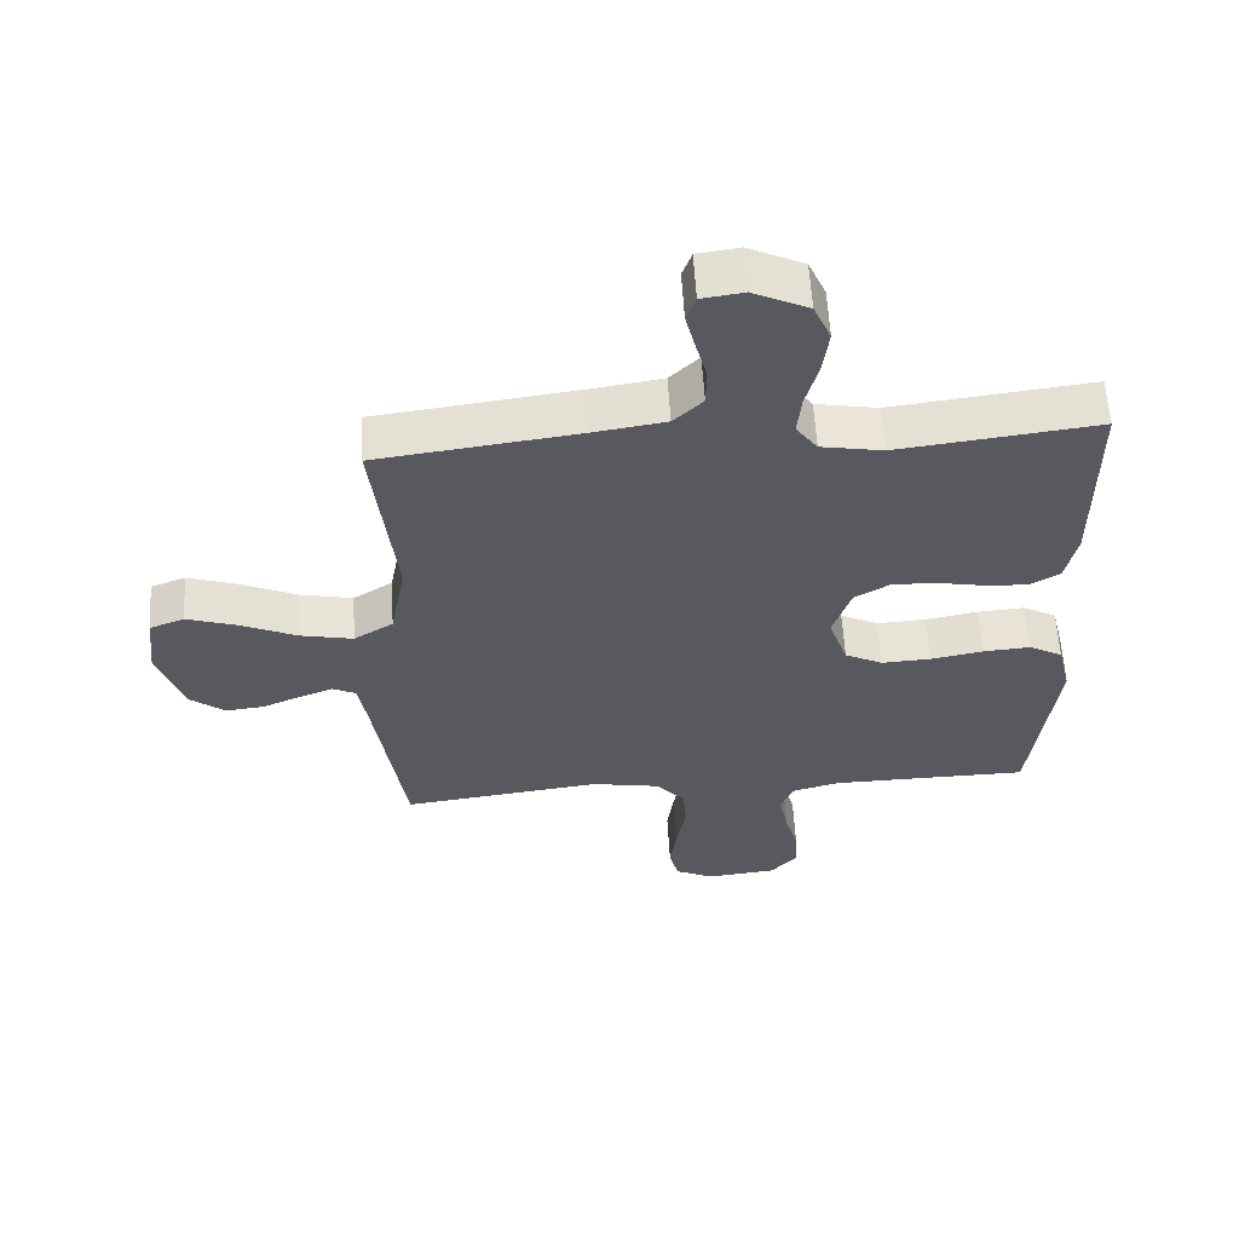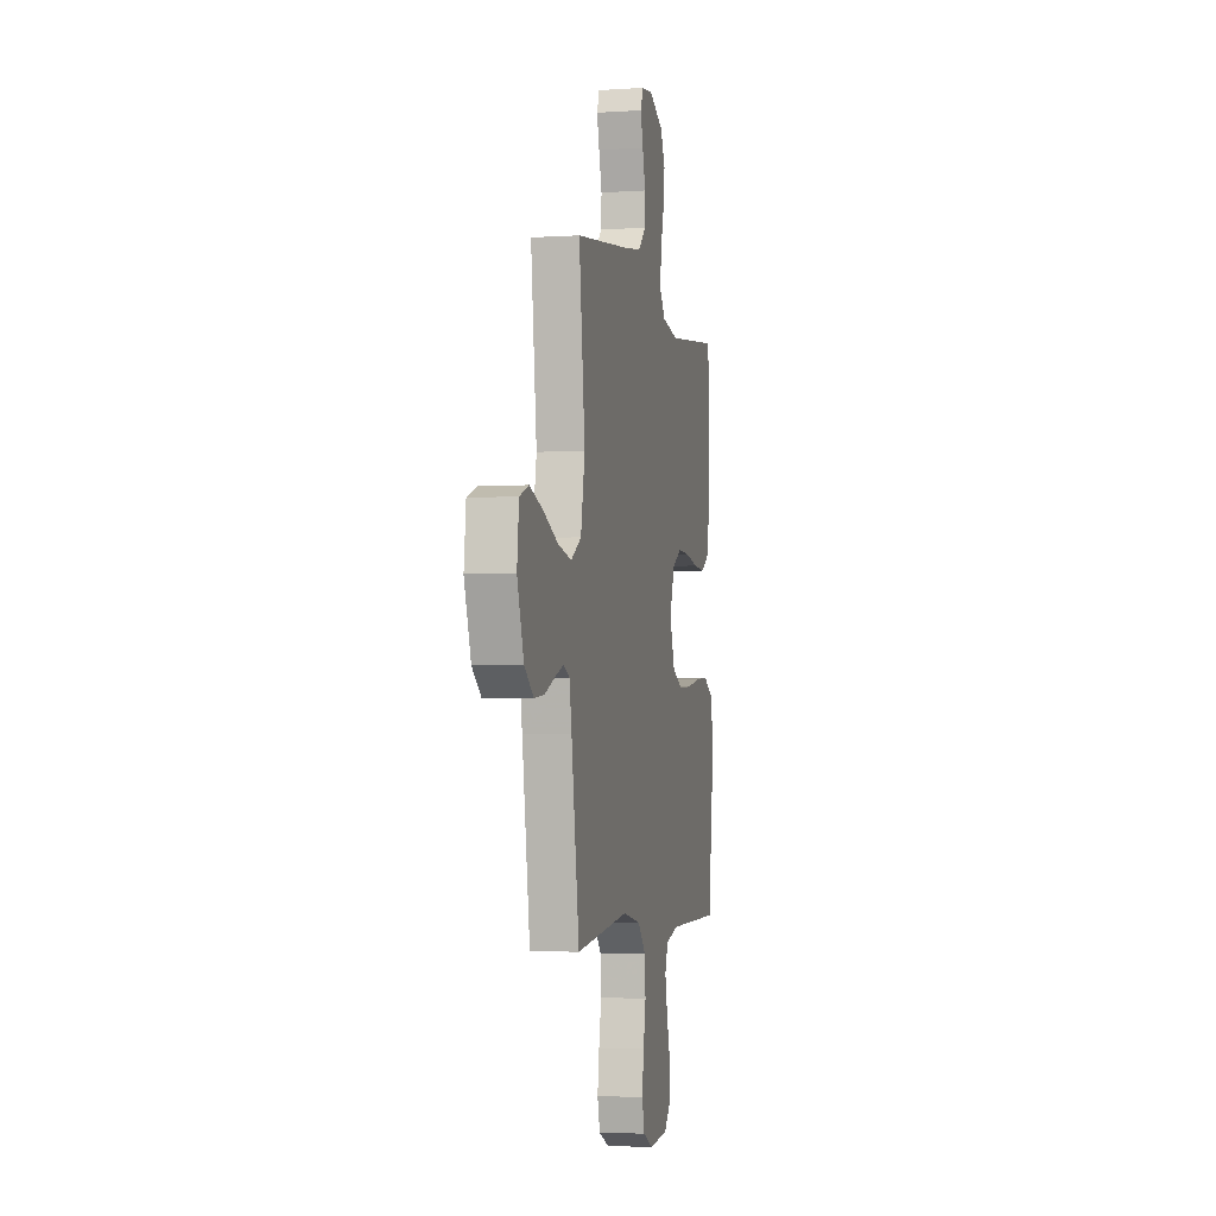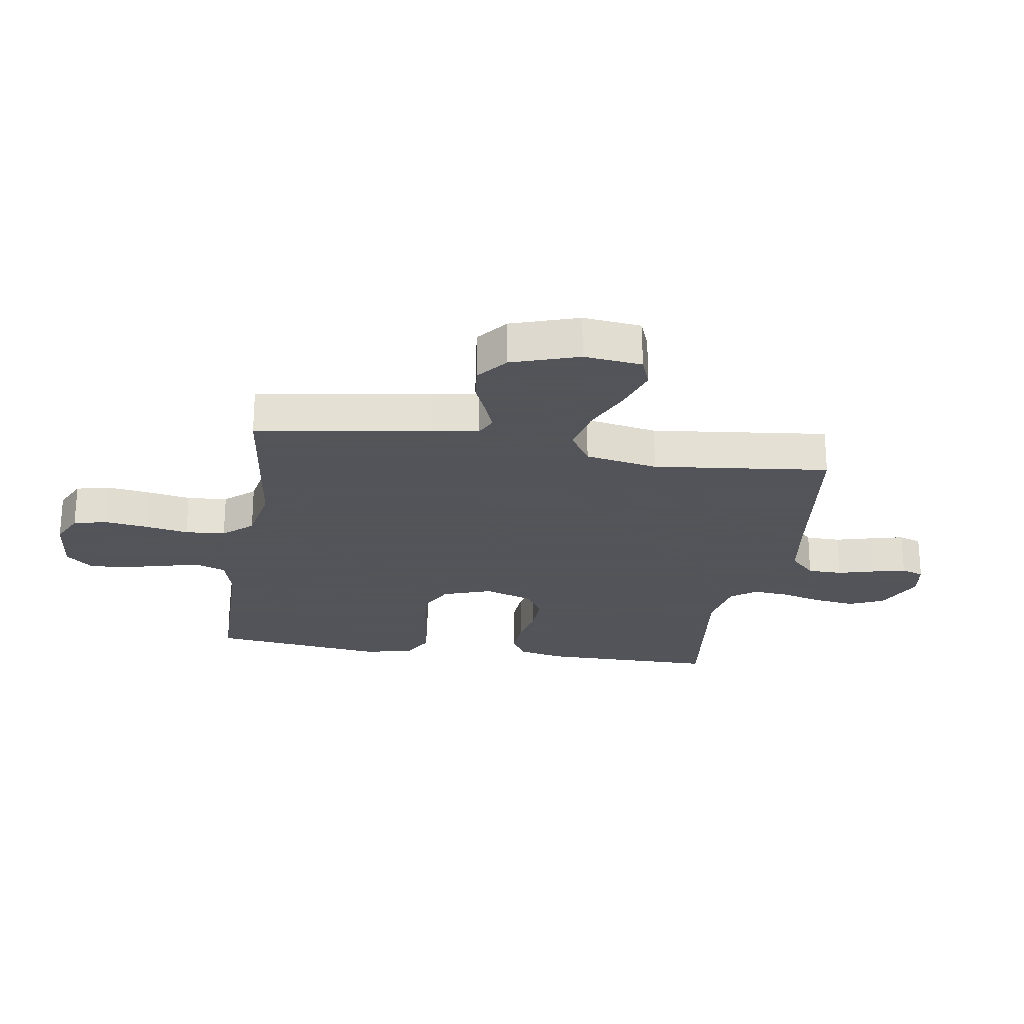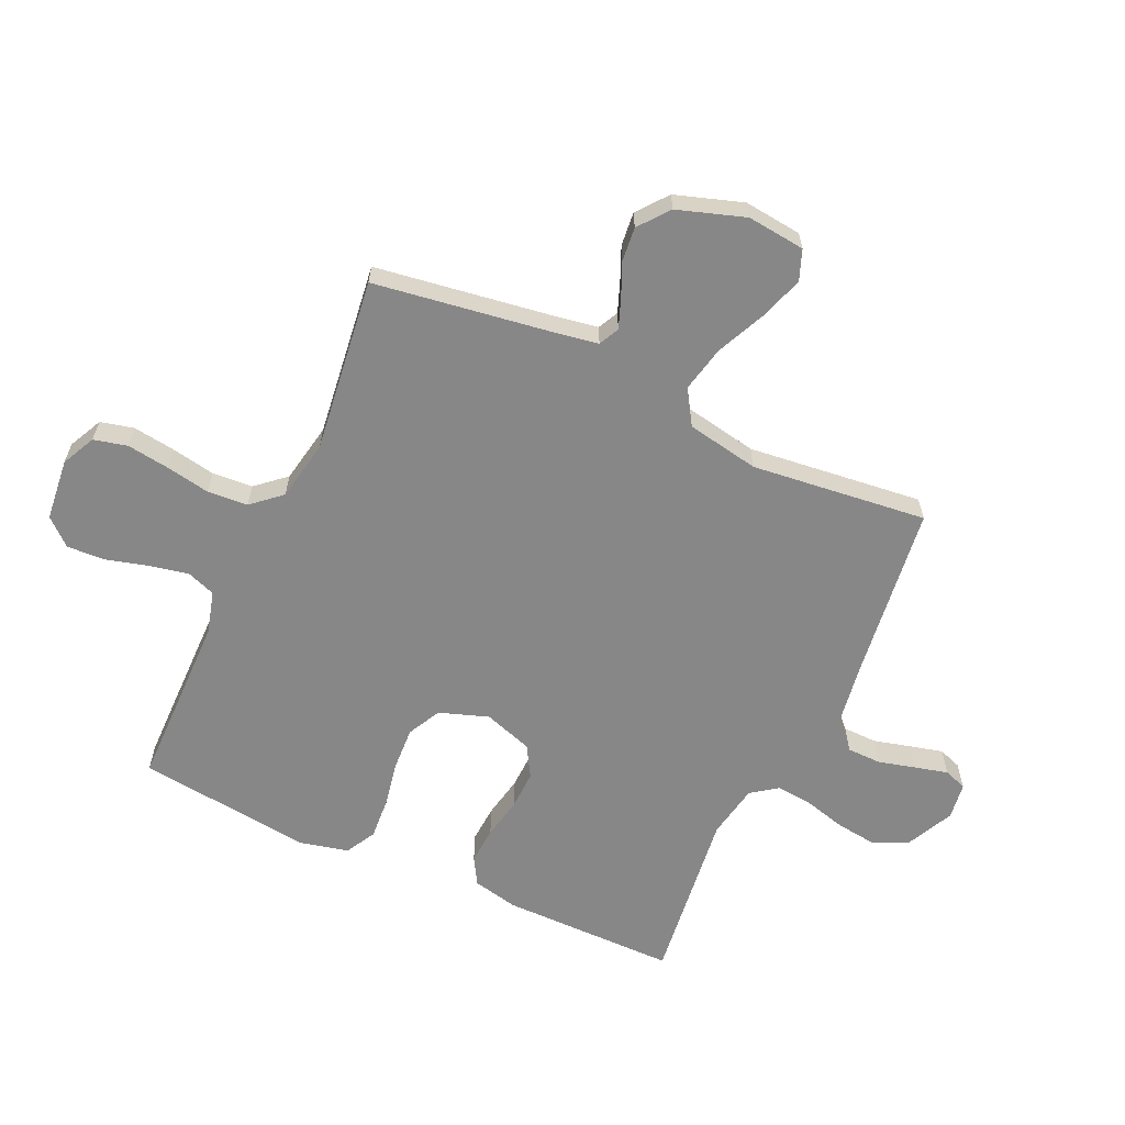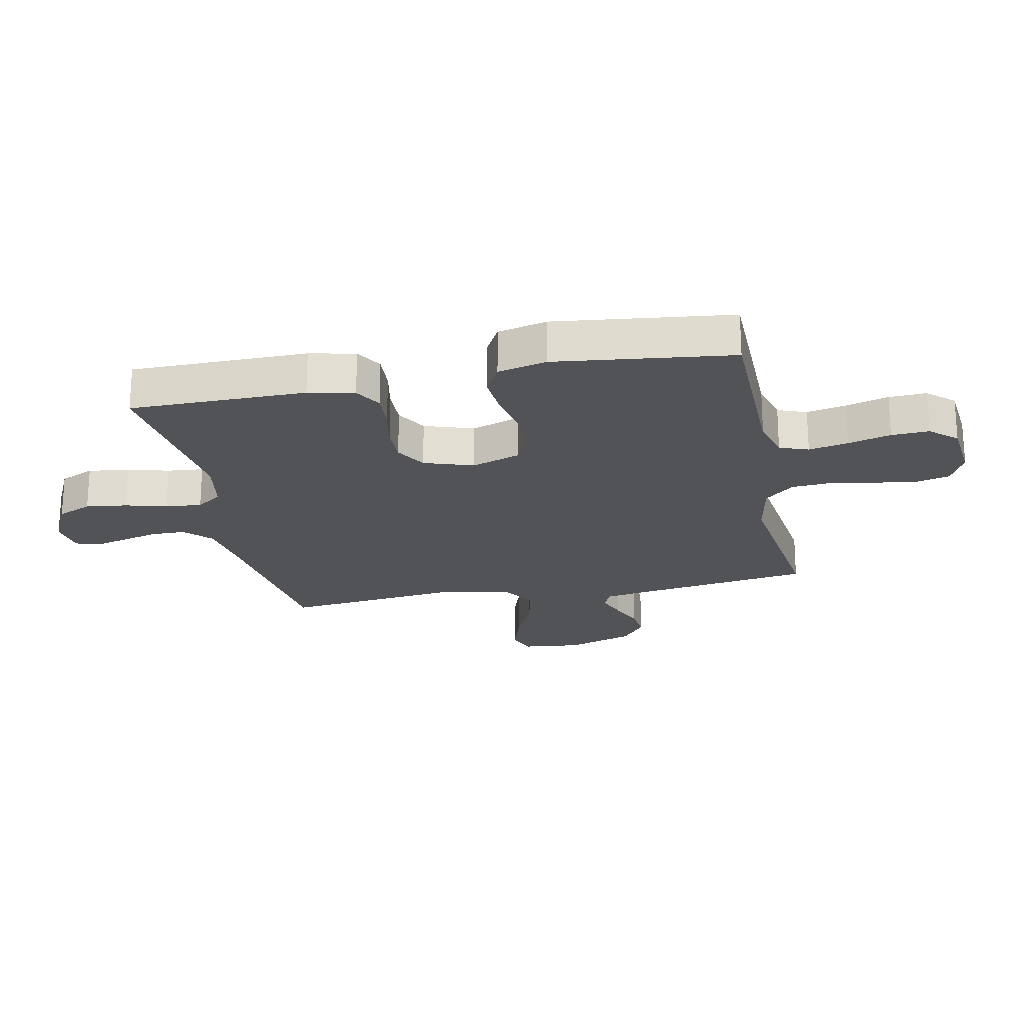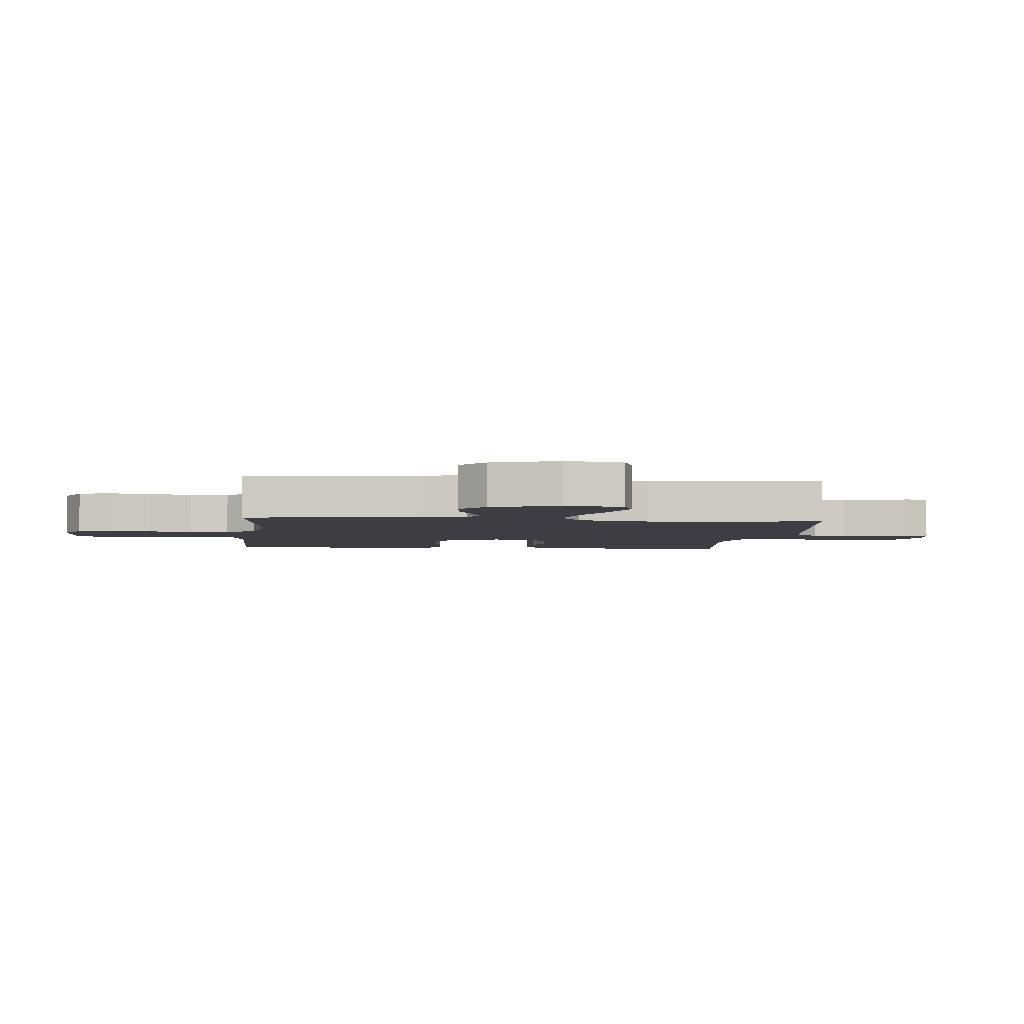
<metadata>
{"format":"obj","ext":"obj","renderer":"f3d","projection":"perspective","resolution":1024,"background":"white","views":[{"elev":59.2,"azim":-3.4,"up":"+Z"},{"elev":-3.4,"azim":-77.5,"up":"+Z"},{"elev":-23.9,"azim":-99.0,"up":"+Y"},{"elev":-62.3,"azim":-114.7,"up":"+Y"},{"elev":-21.8,"azim":101.5,"up":"+Y"},{"elev":-3.7,"azim":-96.3,"up":"+Y"}]}
</metadata>
<code>
v 0.5 0.07 0.5
v 0.501 0.07 0.2
v 0.484 0.07 0.122
v 0.438 0.07 0.095
v 0.374 0.07 0.099
v 0.303 0.07 0.113
v 0.236 0.07 0.115
v 0.183 0.07 0.084
v 0.155 0.07 0
v 0.184 0.07 -0.084
v 0.241 0.07 -0.113
v 0.315 0.07 -0.109
v 0.394 0.07 -0.094
v 0.465 0.07 -0.089
v 0.516 0.07 -0.117
v 0.536 0.07 -0.2
v 0.5 0.07 -0.5
v 0.2 0.07 -0.504
v 0.127 0.07 -0.524
v 0.109 0.07 -0.573
v 0.123 0.07 -0.64
v 0.143 0.07 -0.713
v 0.146 0.07 -0.777
v 0.106 0.07 -0.822
v 0 0.07 -0.833
v -0.058 0.07 -0.805
v -0.072 0.07 -0.748
v -0.062 0.07 -0.676
v -0.048 0.07 -0.6
v -0.053 0.07 -0.531
v -0.097 0.07 -0.481
v -0.2 0.07 -0.462
v -0.5 0.07 -0.5
v -0.545 0.07 -0.2
v -0.558 0.07 -0.123
v -0.593 0.07 -0.106
v -0.643 0.07 -0.125
v -0.701 0.07 -0.15
v -0.759 0.07 -0.156
v -0.811 0.07 -0.115
v -0.849 0.07 0
v -0.838 0.07 0.099
v -0.786 0.07 0.119
v -0.711 0.07 0.094
v -0.627 0.07 0.056
v -0.548 0.07 0.039
v -0.489 0.07 0.076
v -0.466 0.07 0.2
v -0.5 0.07 0.5
v -0.2 0.07 0.539
v -0.091 0.07 0.556
v -0.047 0.07 0.599
v -0.046 0.07 0.658
v -0.063 0.07 0.722
v -0.077 0.07 0.778
v -0.063 0.07 0.817
v 0 0.07 0.826
v 0.083 0.07 0.786
v 0.109 0.07 0.727
v 0.1 0.07 0.657
v 0.081 0.07 0.586
v 0.075 0.07 0.524
v 0.107 0.07 0.48
v 0.2 0.07 0.463
v 0.5 0 0.5
v 0.501 0 0.2
v 0.484 0 0.122
v 0.438 0 0.095
v 0.374 0 0.099
v 0.303 0 0.113
v 0.236 0 0.115
v 0.183 0 0.084
v 0.155 0 0
v 0.184 0 -0.084
v 0.241 0 -0.113
v 0.315 0 -0.109
v 0.394 0 -0.094
v 0.465 0 -0.089
v 0.516 0 -0.117
v 0.536 0 -0.2
v 0.5 0 -0.5
v 0.2 0 -0.504
v 0.127 0 -0.524
v 0.109 0 -0.573
v 0.123 0 -0.64
v 0.143 0 -0.713
v 0.146 0 -0.777
v 0.106 0 -0.822
v 0 0 -0.833
v -0.058 0 -0.805
v -0.072 0 -0.748
v -0.062 0 -0.676
v -0.048 0 -0.6
v -0.053 0 -0.531
v -0.097 0 -0.481
v -0.2 0 -0.462
v -0.5 0 -0.5
v -0.545 0 -0.2
v -0.558 0 -0.123
v -0.593 0 -0.106
v -0.643 0 -0.125
v -0.701 0 -0.15
v -0.759 0 -0.156
v -0.811 0 -0.115
v -0.849 0 0
v -0.838 0 0.099
v -0.786 0 0.119
v -0.711 0 0.094
v -0.627 0 0.056
v -0.548 0 0.039
v -0.489 0 0.076
v -0.466 0 0.2
v -0.5 0 0.5
v -0.2 0 0.539
v -0.091 0 0.556
v -0.047 0 0.599
v -0.046 0 0.658
v -0.063 0 0.722
v -0.077 0 0.778
v -0.063 0 0.817
v 0 0 0.826
v 0.083 0 0.786
v 0.109 0 0.727
v 0.1 0 0.657
v 0.081 0 0.586
v 0.075 0 0.524
v 0.107 0 0.48
v 0.2 0 0.463
f 58 59 60 61
f 58 61 62
f 57 58 62
f 56 57 62
f 53 54 55 56
f 53 56 62
f 52 53 62 63
f 48 49 50
f 47 48 50 51
f 42 43 44 45
f 42 45 46
f 41 42 46
f 40 41 46
f 37 38 39 40
f 36 37 40 46
f 35 36 46 47
f 32 33 34
f 31 32 34 35
f 26 27 28 29
f 24 25 26 29
f 24 29 30
f 21 22 23 24
f 20 21 24 30
f 19 20 30 31
f 15 16 17 18
f 12 13 14 15
f 11 12 15 18
f 10 11 18 19
f 3 4 5 6
f 3 6 7
f 64 1 2 3
f 63 64 3 7
f 9 10 19 31
f 8 9 31 35
f 47 51 52 63
f 35 47 63
f 7 8 35 63
f 125 124 123 122
f 126 125 122
f 126 122 121
f 126 121 120
f 120 119 118 117
f 126 120 117
f 127 126 117 116
f 114 113 112
f 115 114 112 111
f 109 108 107 106
f 110 109 106
f 110 106 105
f 110 105 104
f 104 103 102 101
f 110 104 101 100
f 111 110 100 99
f 98 97 96
f 99 98 96 95
f 93 92 91 90
f 93 90 89 88
f 94 93 88
f 88 87 86 85
f 94 88 85 84
f 95 94 84 83
f 82 81 80 79
f 79 78 77 76
f 82 79 76 75
f 83 82 75 74
f 70 69 68 67
f 71 70 67
f 67 66 65 128
f 71 67 128 127
f 95 83 74 73
f 99 95 73 72
f 127 116 115 111
f 127 111 99
f 127 99 72 71
f 1 65 66 2
f 2 66 67 3
f 3 67 68 4
f 4 68 69 5
f 5 69 70 6
f 6 70 71 7
f 7 71 72 8
f 8 72 73 9
f 9 73 74 10
f 10 74 75 11
f 11 75 76 12
f 12 76 77 13
f 13 77 78 14
f 14 78 79 15
f 15 79 80 16
f 16 80 81 17
f 17 81 82 18
f 18 82 83 19
f 19 83 84 20
f 20 84 85 21
f 21 85 86 22
f 22 86 87 23
f 23 87 88 24
f 24 88 89 25
f 25 89 90 26
f 26 90 91 27
f 27 91 92 28
f 28 92 93 29
f 29 93 94 30
f 30 94 95 31
f 31 95 96 32
f 32 96 97 33
f 33 97 98 34
f 34 98 99 35
f 35 99 100 36
f 36 100 101 37
f 37 101 102 38
f 38 102 103 39
f 39 103 104 40
f 40 104 105 41
f 41 105 106 42
f 42 106 107 43
f 43 107 108 44
f 44 108 109 45
f 45 109 110 46
f 46 110 111 47
f 47 111 112 48
f 48 112 113 49
f 49 113 114 50
f 50 114 115 51
f 51 115 116 52
f 52 116 117 53
f 53 117 118 54
f 54 118 119 55
f 55 119 120 56
f 56 120 121 57
f 57 121 122 58
f 58 122 123 59
f 59 123 124 60
f 60 124 125 61
f 61 125 126 62
f 62 126 127 63
f 63 127 128 64
f 64 128 65 1

</code>
